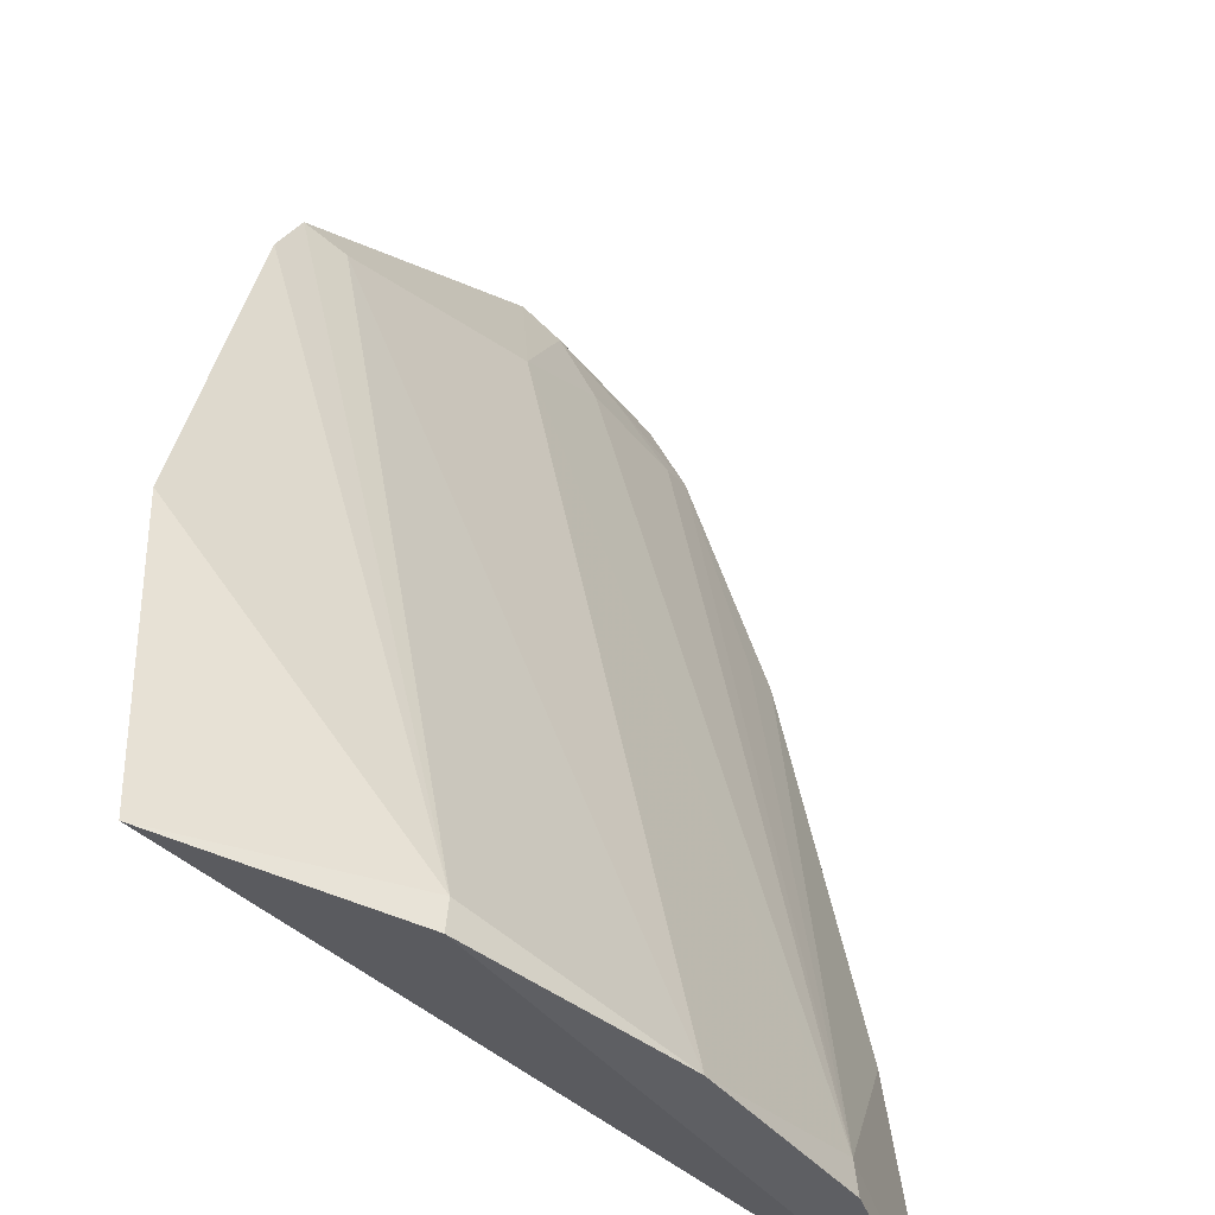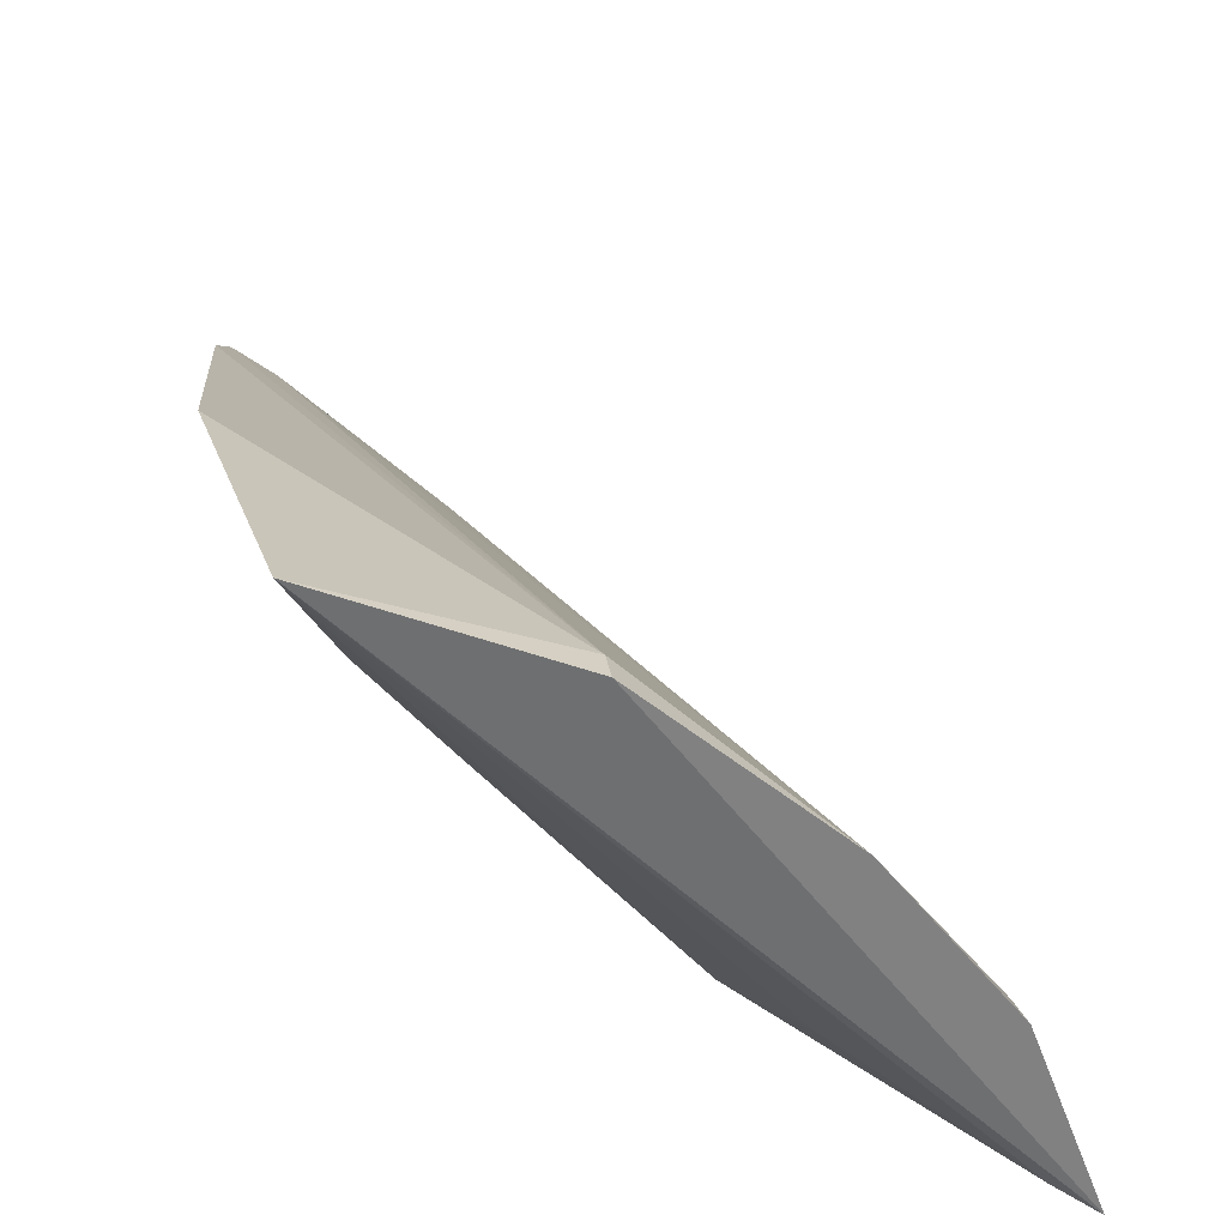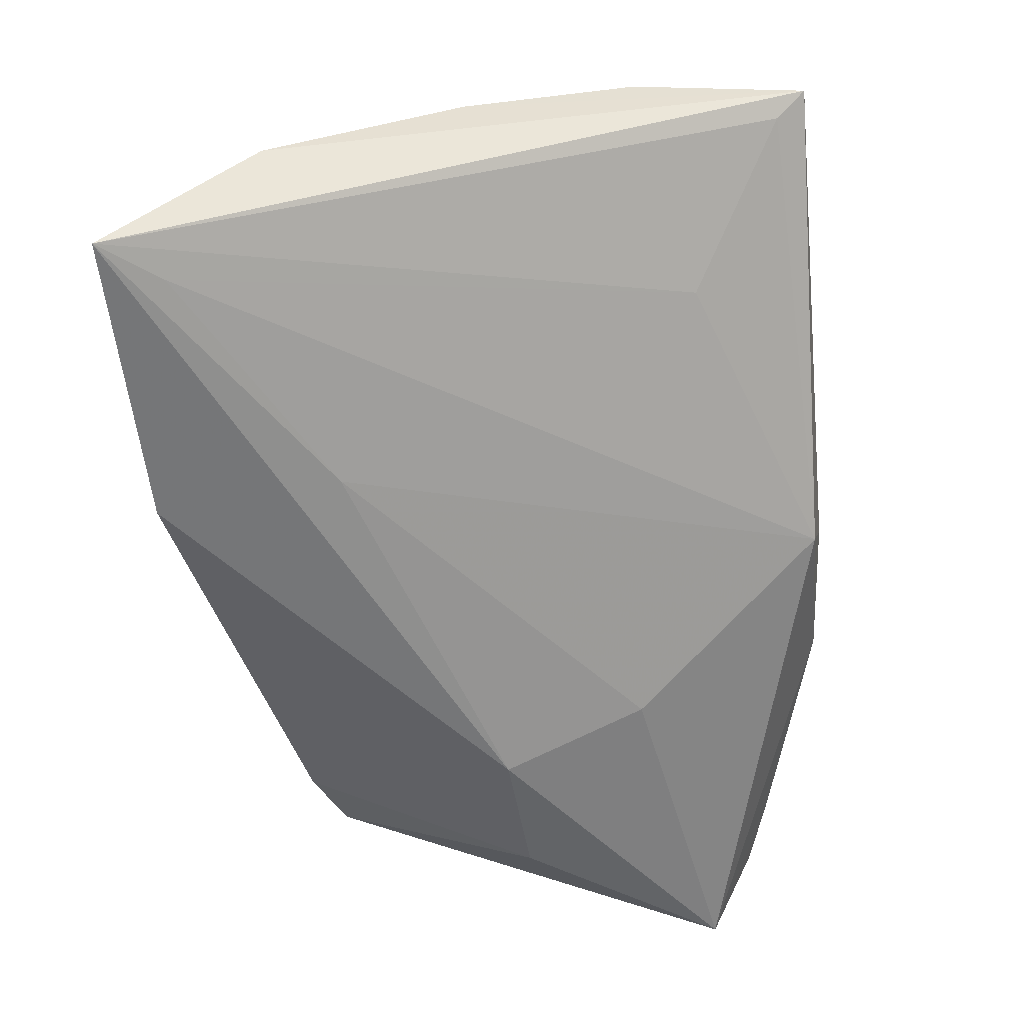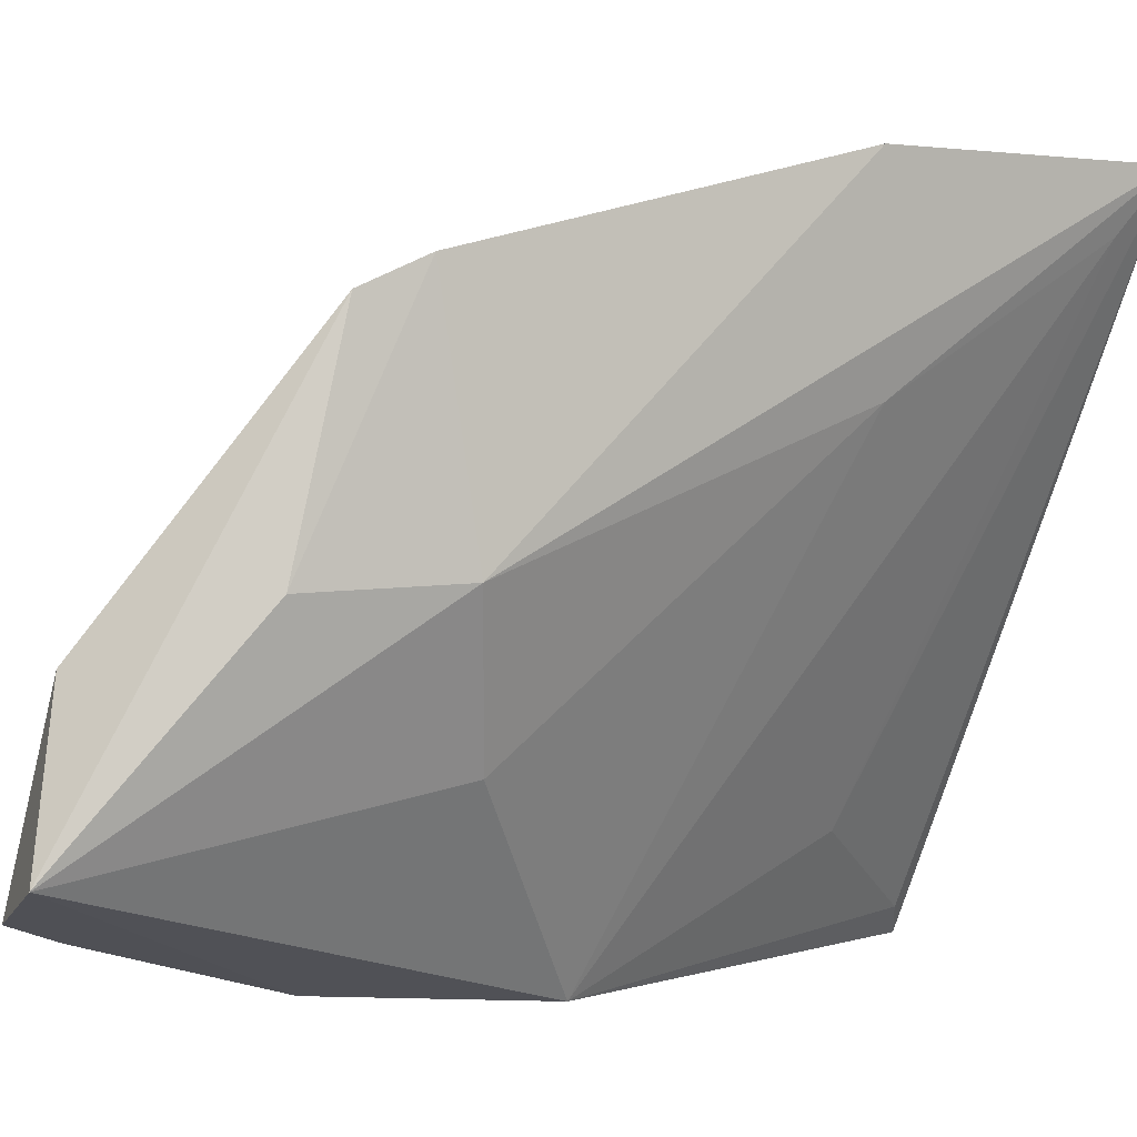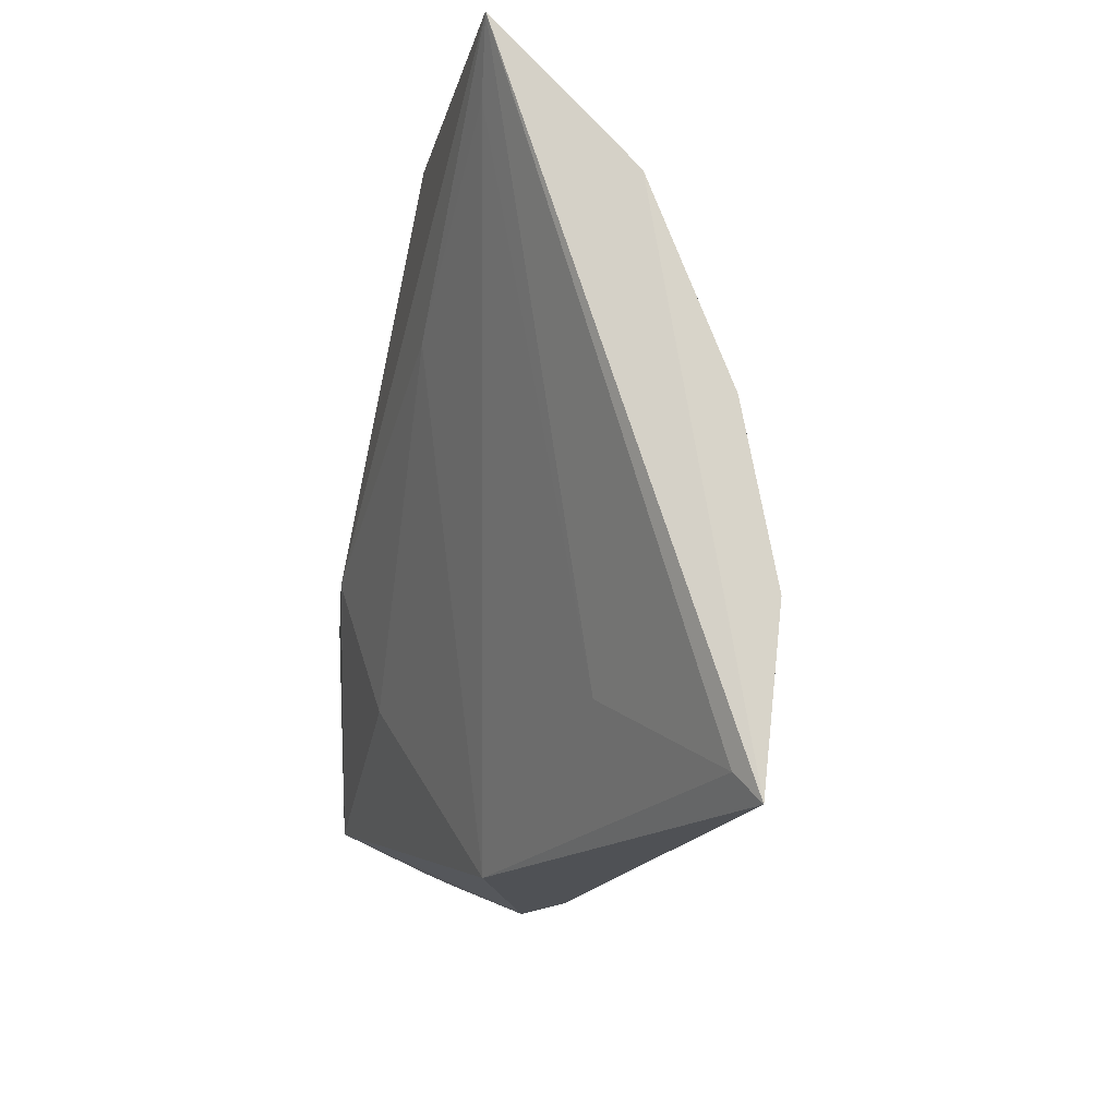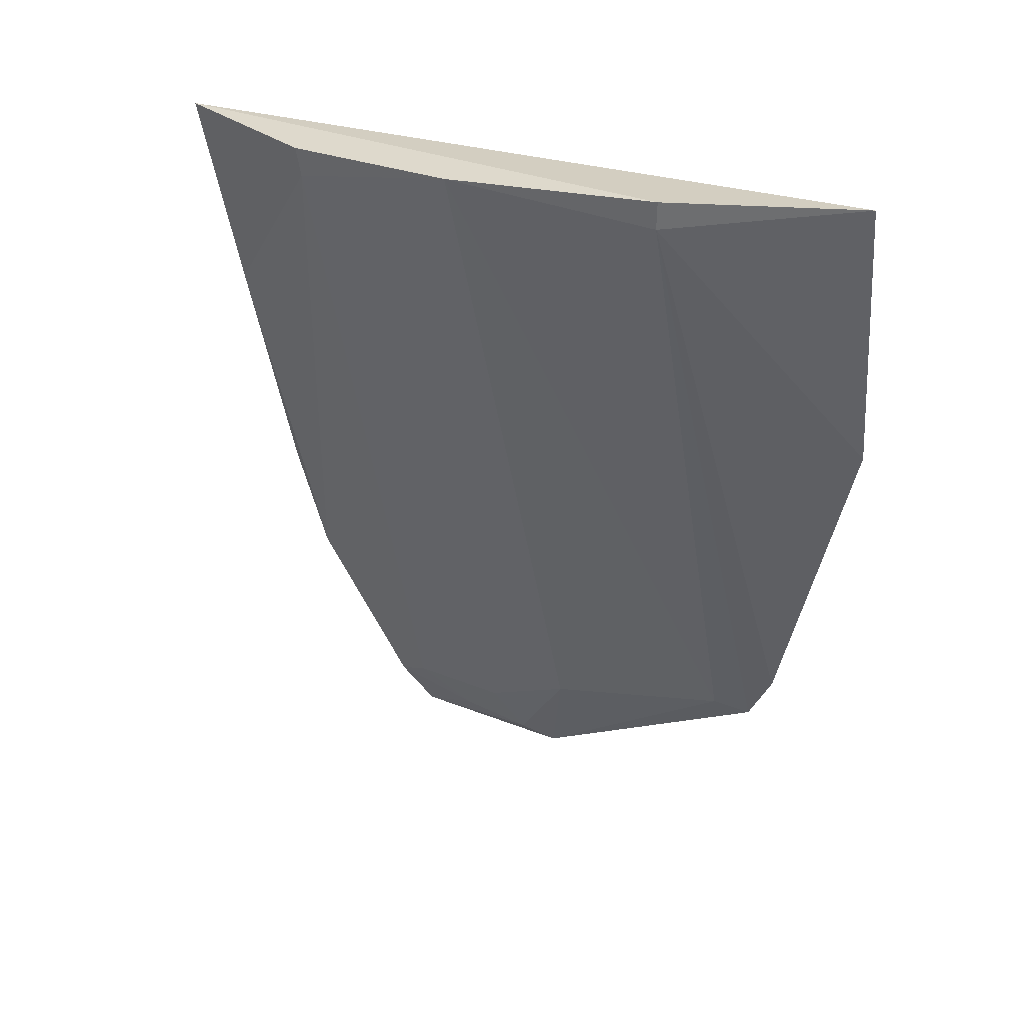
<metadata>
{"format":"obj","ext":"obj","renderer":"f3d","projection":"perspective","resolution":1024,"background":"white","views":[{"elev":53.6,"azim":7.0,"up":"+Y"},{"elev":34.3,"azim":-5.6,"up":"+Y"},{"elev":45.4,"azim":-64.1,"up":"+Z"},{"elev":-18.9,"azim":-114.0,"up":"+Y"},{"elev":77.9,"azim":26.0,"up":"+Z"},{"elev":27.2,"azim":158.2,"up":"+Z"}]}
</metadata>
<code>
v 0.05957 0.05275 0.07434
v 0.06739 0.03831 0.07477
v 0.05971 0.03192 0.04566
v 0.04821 0.03944 0.03334
v 0.04318 0.06315 0.07408
v 0.05157 0.03821 0.03667
v 0.06426 0.04584 0.07295
v 0.0521 0.05958 0.07446
v 0.04905 0.03764 0.04844
v 0.05343 0.03217 0.03333
v 0.04303 0.05019 0.04109
v 0.06458 0.04606 0.07442
v 0.06505 0.03694 0.06485
v 0.04923 0.04279 0.03905
v 0.05454 0.03384 0.0366
v 0.05776 0.03215 0.0554
v 0.04979 0.03846 0.03408
v 0.04836 0.03217 0.03292
v 0.05204 0.05939 0.07312
v 0.06157 0.03296 0.05206
v 0.0552 0.03212 0.03586
v 0.05936 0.04014 0.06751
v 0.04501 0.05216 0.06221
v 0.0414 0.05119 0.04057
v 0.05884 0.03383 0.04602
v 0.05214 0.03553 0.03461
v 0.06577 0.03901 0.07397
v 0.04435 0.0603 0.07216
v 0.04404 0.04283 0.04629
v 0.04093 0.06018 0.06023
v 0.04395 0.04149 0.03952
v 0.04094 0.05281 0.04324
f 8 5 2
f 8 2 1
f 12 7 1
f 12 1 2
f 12 2 7
f 13 7 2
f 13 3 7
f 14 7 6
f 14 1 7
f 14 11 1
f 14 4 11
f 15 6 7
f 17 10 4
f 17 14 6
f 17 4 14
f 18 4 10
f 18 16 9
f 18 3 16
f 19 8 1
f 19 1 11
f 19 5 8
f 20 13 2
f 20 3 13
f 20 16 3
f 20 2 16
f 21 15 7
f 21 18 10
f 21 3 18
f 23 9 16
f 24 11 4
f 24 4 18
f 24 19 11
f 25 21 7
f 25 7 3
f 25 3 21
f 26 15 21
f 26 17 6
f 26 6 15
f 26 21 10
f 26 10 17
f 27 22 16
f 27 16 2
f 27 2 5
f 27 5 22
f 28 22 5
f 28 16 22
f 28 23 16
f 28 5 23
f 29 18 9
f 29 9 23
f 29 23 5
f 30 5 19
f 30 29 5
f 31 24 18
f 31 18 29
f 32 30 19
f 32 19 24
f 32 29 30
f 32 31 29
f 32 24 31

</code>
